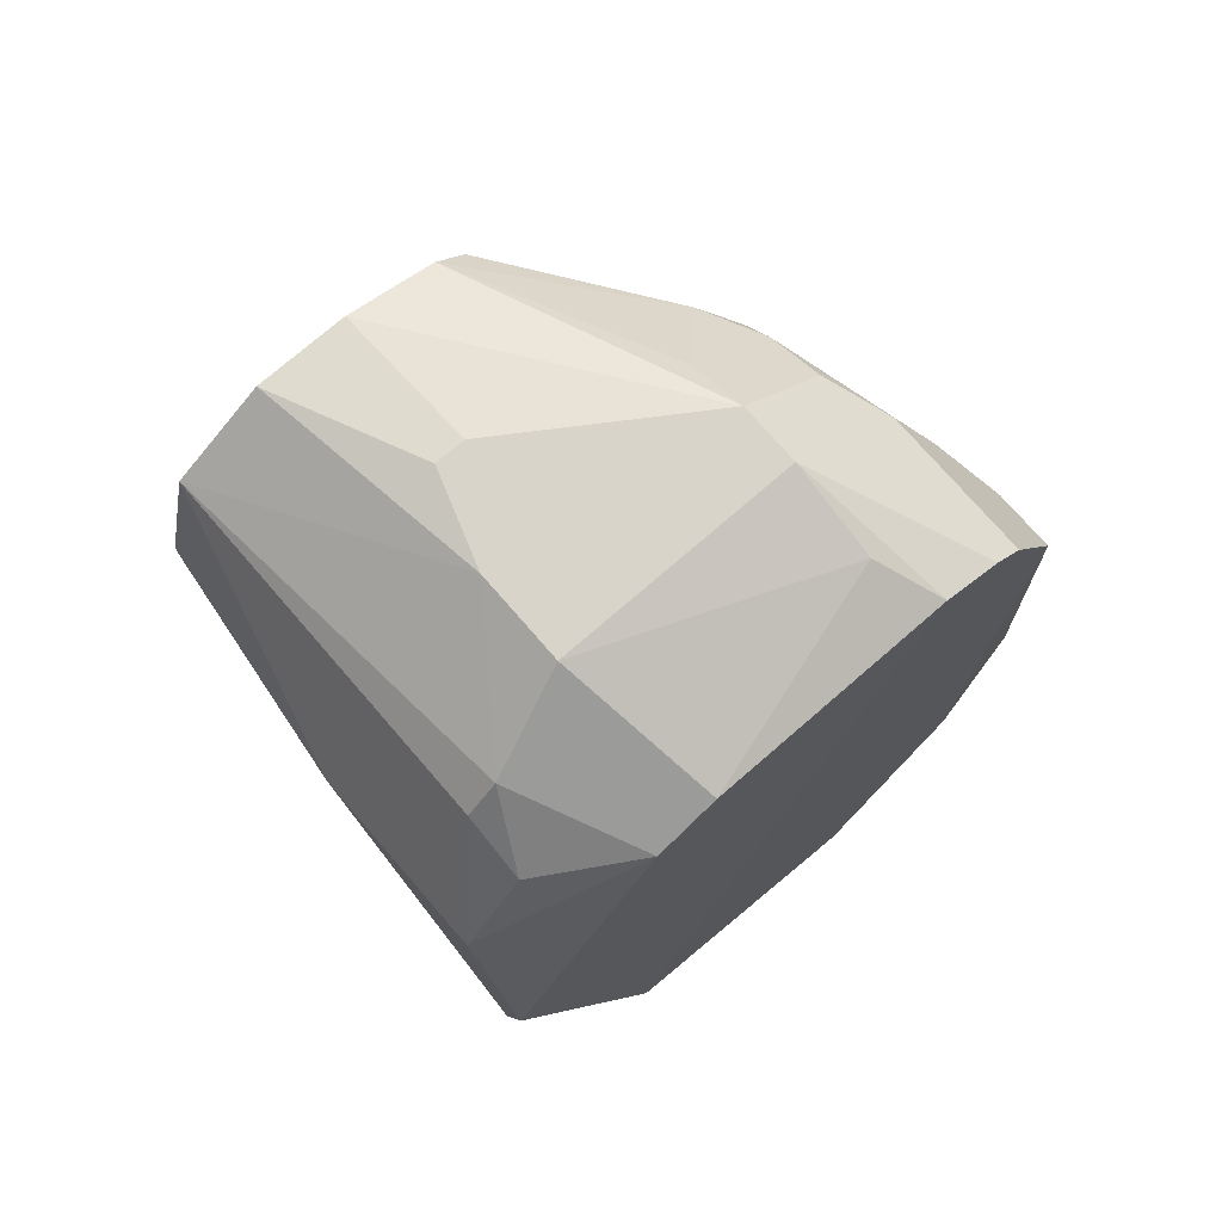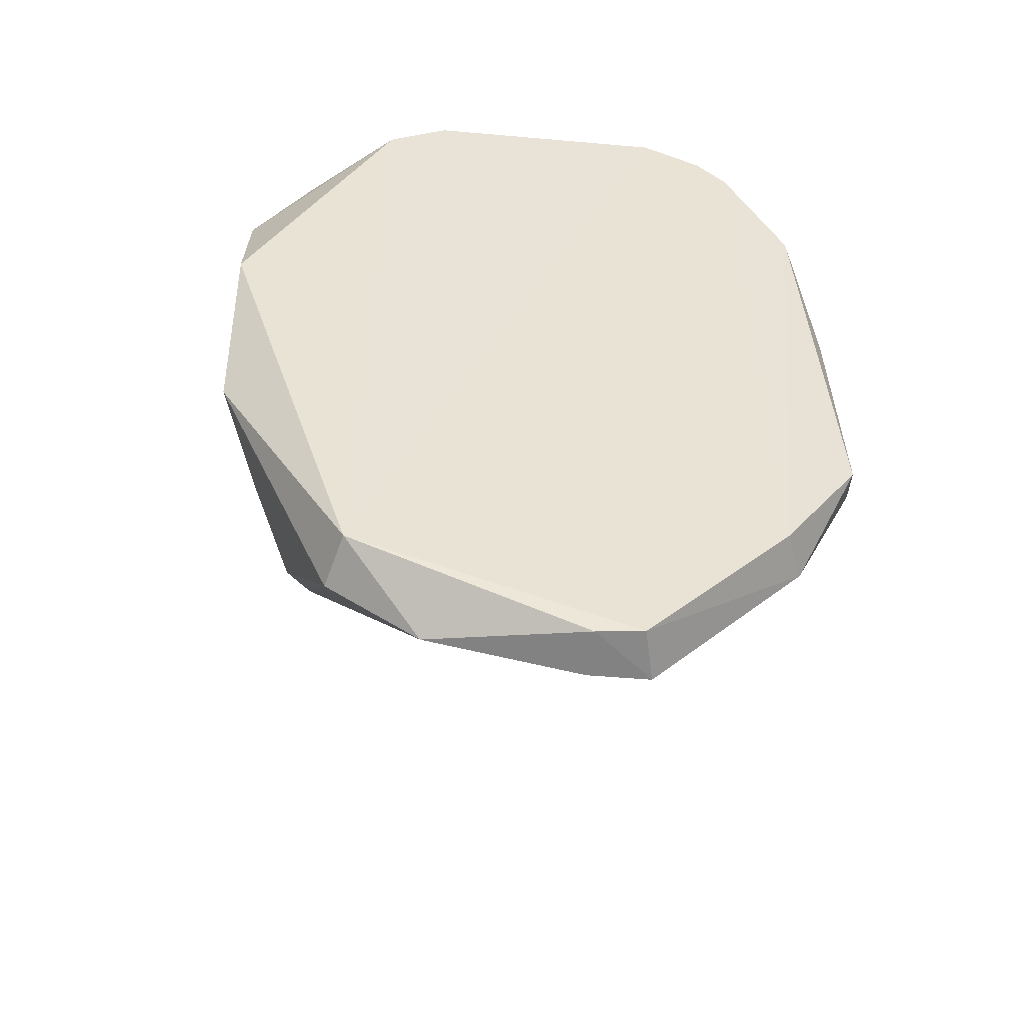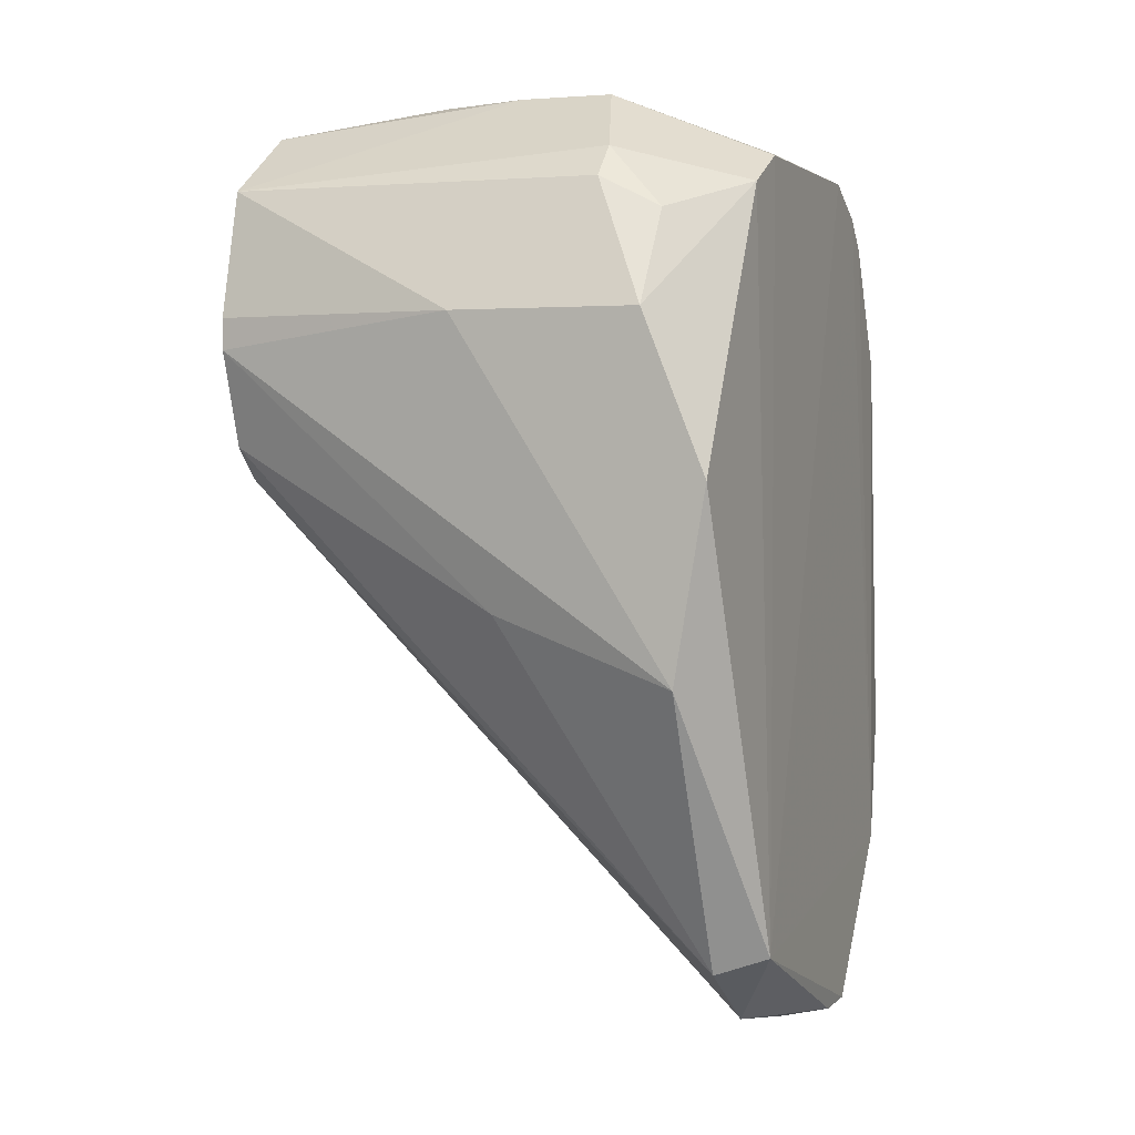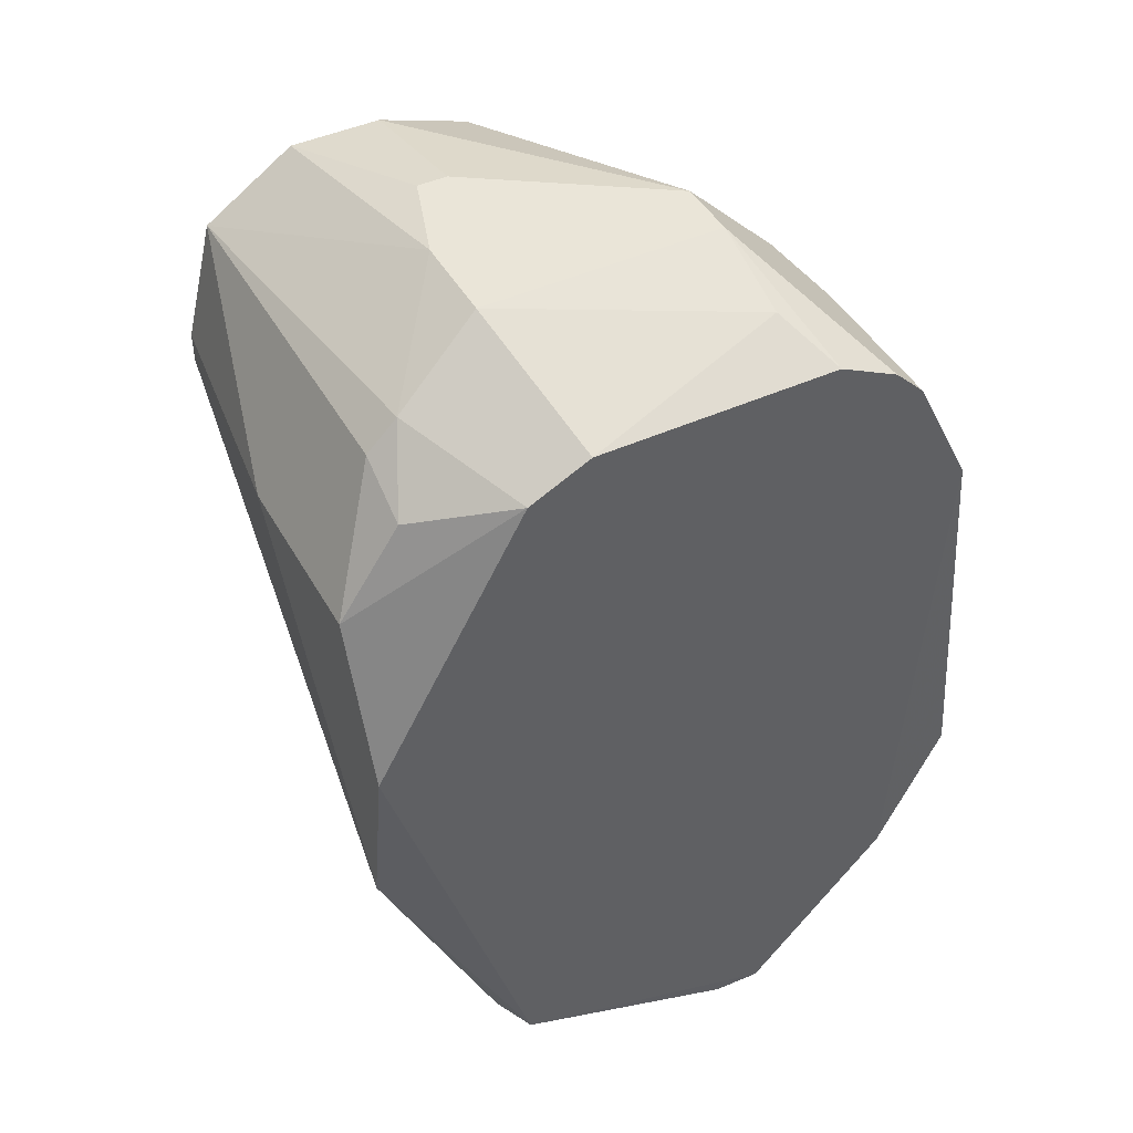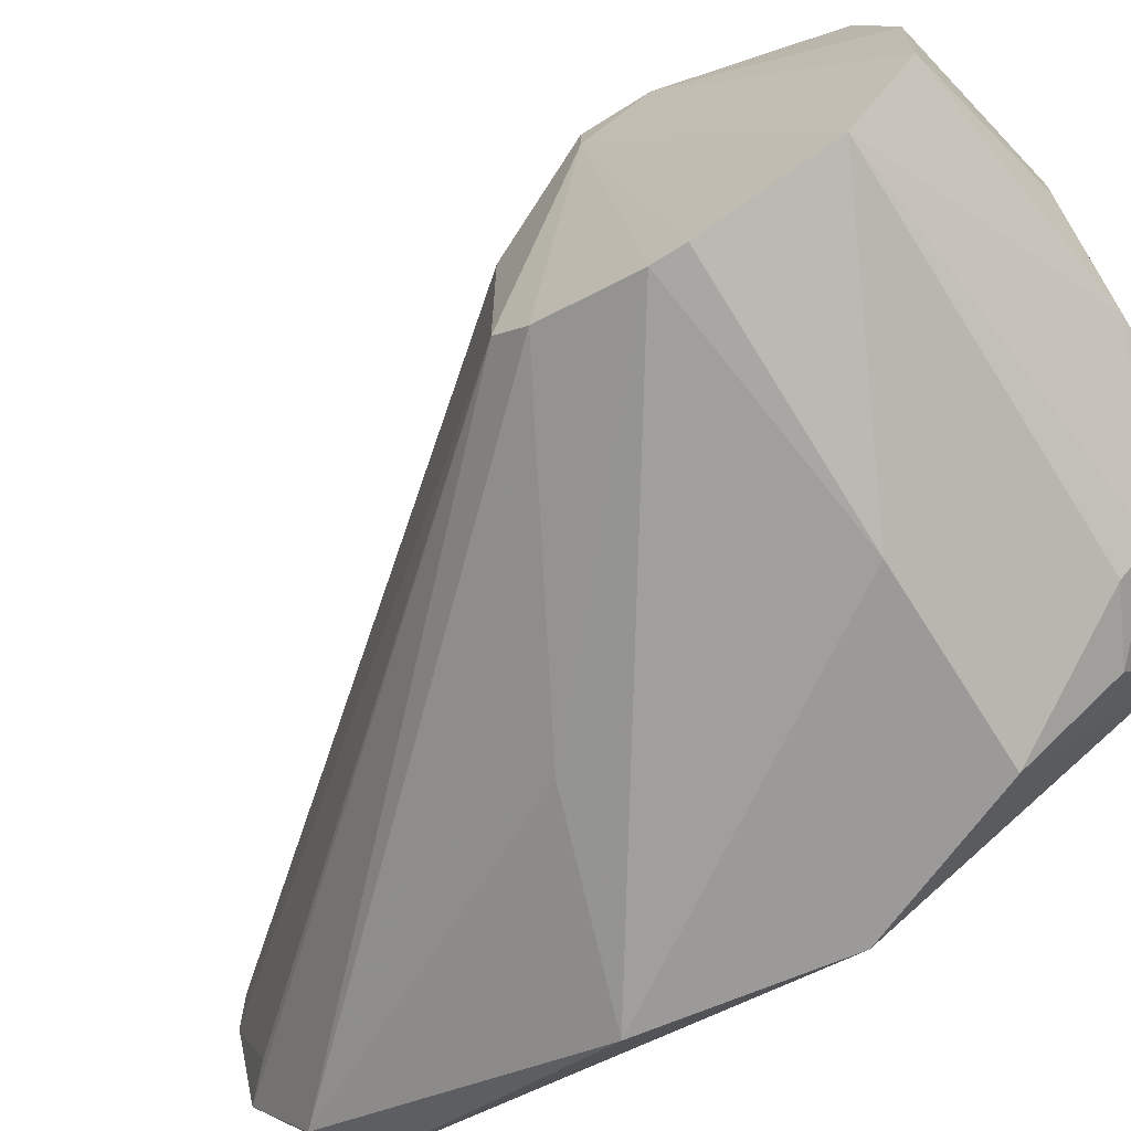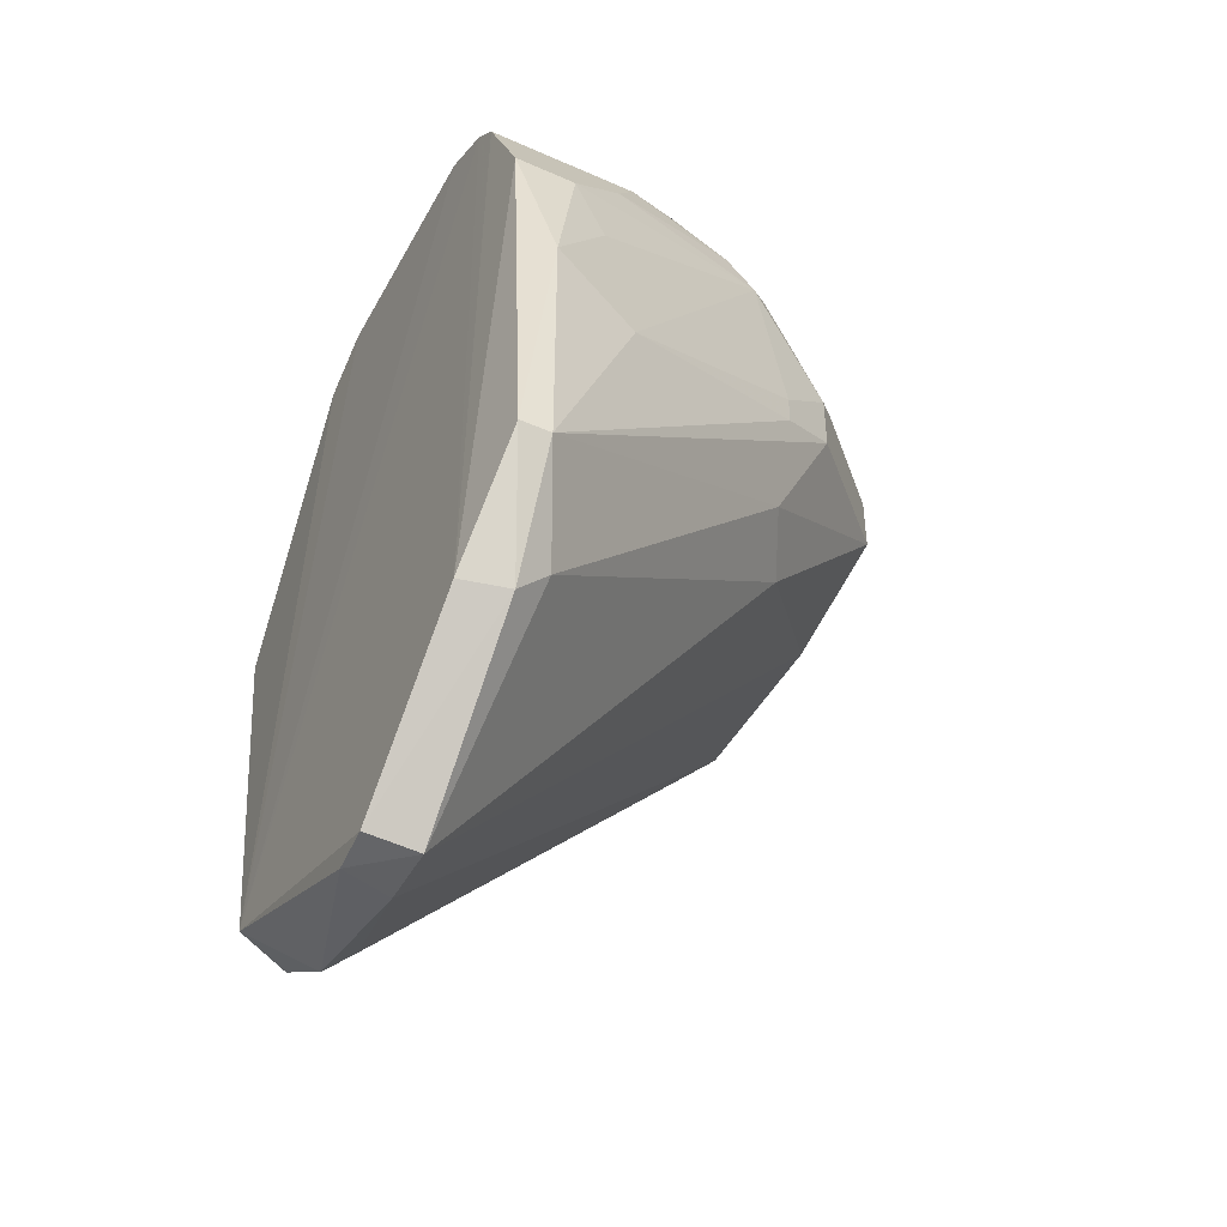
<metadata>
{"format":"obj","ext":"obj","renderer":"f3d","projection":"perspective","resolution":1024,"background":"white","views":[{"elev":74.9,"azim":-130.9,"up":"+Y"},{"elev":-47.9,"azim":-95.7,"up":"+Y"},{"elev":2.5,"azim":-159.3,"up":"+Y"},{"elev":44.9,"azim":-117.8,"up":"+Y"},{"elev":-69.3,"azim":122.2,"up":"+Z"},{"elev":-45.1,"azim":-27.2,"up":"+Y"}]}
</metadata>
<code>
v 0.02522 0.06409 0.0166
v 0.05083 0.06238 0.002942
v 0.04058 0.07775 -0.003888
v 0.02522 0.0658 -0.01755
v 0.02351 0.02653 0.002942
v 0.04912 0.0658 -0.01584
v 0.0218 0.07434 0.008064
v 0.04058 0.07092 0.009771
v 0.02351 0.0419 0.01831
v 0.04912 0.07604 -0.003888
v 0.04912 0.07263 -0.01413
v 0.02351 0.03165 -0.01072
v 0.04912 0.05726 -0.01242
v 0.03034 0.07775 -0.007302
v 0.03034 0.07092 0.01319
v 0.02522 0.03677 0.01489
v 0.02075 0.02725 0.005706
v 0.0218 0.06409 0.0166
v 0.04058 0.06068 0.01148
v 0.04912 0.07263 0.002942
v 0.03375 0.07775 0.006357
v 0.03546 0.0658 -0.01755
v 0.04912 0.07604 -0.00901
v 0.05083 0.06238 0.001235
v 0.04912 0.05726 -0.00218
v 0.04912 0.05897 -0.01413
v 0.02351 0.02824 -0.005595
v 0.0218 0.07263 -0.00901
v 0.02863 0.07263 -0.01413
v 0.03888 0.06921 0.01148
v 0.02351 0.02653 0.006357
v 0.02351 0.05555 0.01831
v 0.0218 0.0419 0.01831
v 0.02101 0.0355 0.01389
v 0.0218 0.07092 0.01319
v 0.044 0.06068 0.009771
v 0.05083 0.0658 0.002942
v 0.04912 0.07434 0.001235
v 0.03375 0.07263 0.01148
v 0.03034 0.07775 0.006357
v 0.02351 0.04702 -0.01755
v 0.04058 0.07775 -0.005595
v 0.03546 0.07775 -0.007302
v 0.04912 0.06409 -0.01584
v 0.02522 0.02994 -0.005595
v 0.02066 0.03259 -0.009917
v 0.02091 0.02712 0.003108
v 0.0218 0.07434 -0.005595
v 0.02863 0.07434 -0.01242
v 0.02522 0.07092 -0.01413
v 0.02863 0.06751 0.01489
v 0.04229 0.05214 0.006357
v 0.02863 0.05385 0.0166
v 0.02692 0.06068 0.0166
v 0.02351 0.03507 0.01489
v 0.0218 0.07263 0.01148
v 0.044 0.06409 0.009771
v 0.04058 0.05897 0.01148
v 0.04058 0.05385 0.009771
v 0.03717 0.07604 0.006357
v 0.03717 0.07092 0.01148
v 0.02522 0.07604 0.006357
v 0.0218 0.05726 -0.01755
v 0.03375 0.05043 -0.01584
f 21 10 3
f 21 3 14
f 22 11 6
f 22 4 11
f 23 3 10
f 24 6 11
f 24 2 13
f 25 13 2
f 25 5 13
f 26 13 12
f 26 24 13
f 27 12 13
f 29 11 4
f 31 5 25
f 32 1 18
f 33 32 18
f 33 9 32
f 34 33 18
f 35 34 18
f 35 15 21
f 37 23 10
f 37 2 24
f 37 24 11
f 37 11 23
f 37 36 2
f 38 10 21
f 38 37 10
f 38 20 37
f 38 8 20
f 39 21 15
f 39 8 21
f 40 21 14
f 40 35 21
f 41 4 22
f 42 14 3
f 42 3 23
f 43 23 11
f 43 42 23
f 43 14 42
f 44 6 24
f 44 24 26
f 44 41 22
f 44 22 6
f 45 27 13
f 45 13 5
f 45 5 27
f 46 12 27
f 46 41 12
f 46 17 34
f 47 27 5
f 47 46 27
f 47 17 46
f 47 31 17
f 47 5 31
f 48 14 28
f 48 46 7
f 48 28 46
f 49 11 29
f 49 43 11
f 49 14 43
f 49 28 14
f 50 29 4
f 50 4 28
f 50 49 29
f 50 28 49
f 51 1 30
f 51 18 1
f 51 35 18
f 51 15 35
f 52 16 31
f 52 31 25
f 52 25 2
f 53 32 9
f 53 19 30
f 54 30 1
f 54 1 32
f 54 53 30
f 54 32 53
f 55 16 9
f 55 9 33
f 55 33 34
f 55 31 16
f 55 34 17
f 55 17 31
f 56 34 35
f 56 46 34
f 56 7 46
f 56 40 7
f 56 35 40
f 57 30 19
f 57 19 36
f 57 8 30
f 57 20 8
f 57 37 20
f 57 36 37
f 58 36 19
f 58 9 36
f 58 53 9
f 58 19 53
f 59 36 9
f 59 9 16
f 59 16 52
f 59 52 2
f 59 2 36
f 60 38 21
f 60 21 8
f 60 8 38
f 61 30 8
f 61 8 39
f 61 39 15
f 61 51 30
f 61 15 51
f 62 40 14
f 62 7 40
f 62 48 7
f 62 14 48
f 63 28 4
f 63 4 41
f 63 46 28
f 63 41 46
f 64 26 12
f 64 12 41
f 64 44 26
f 64 41 44

</code>
